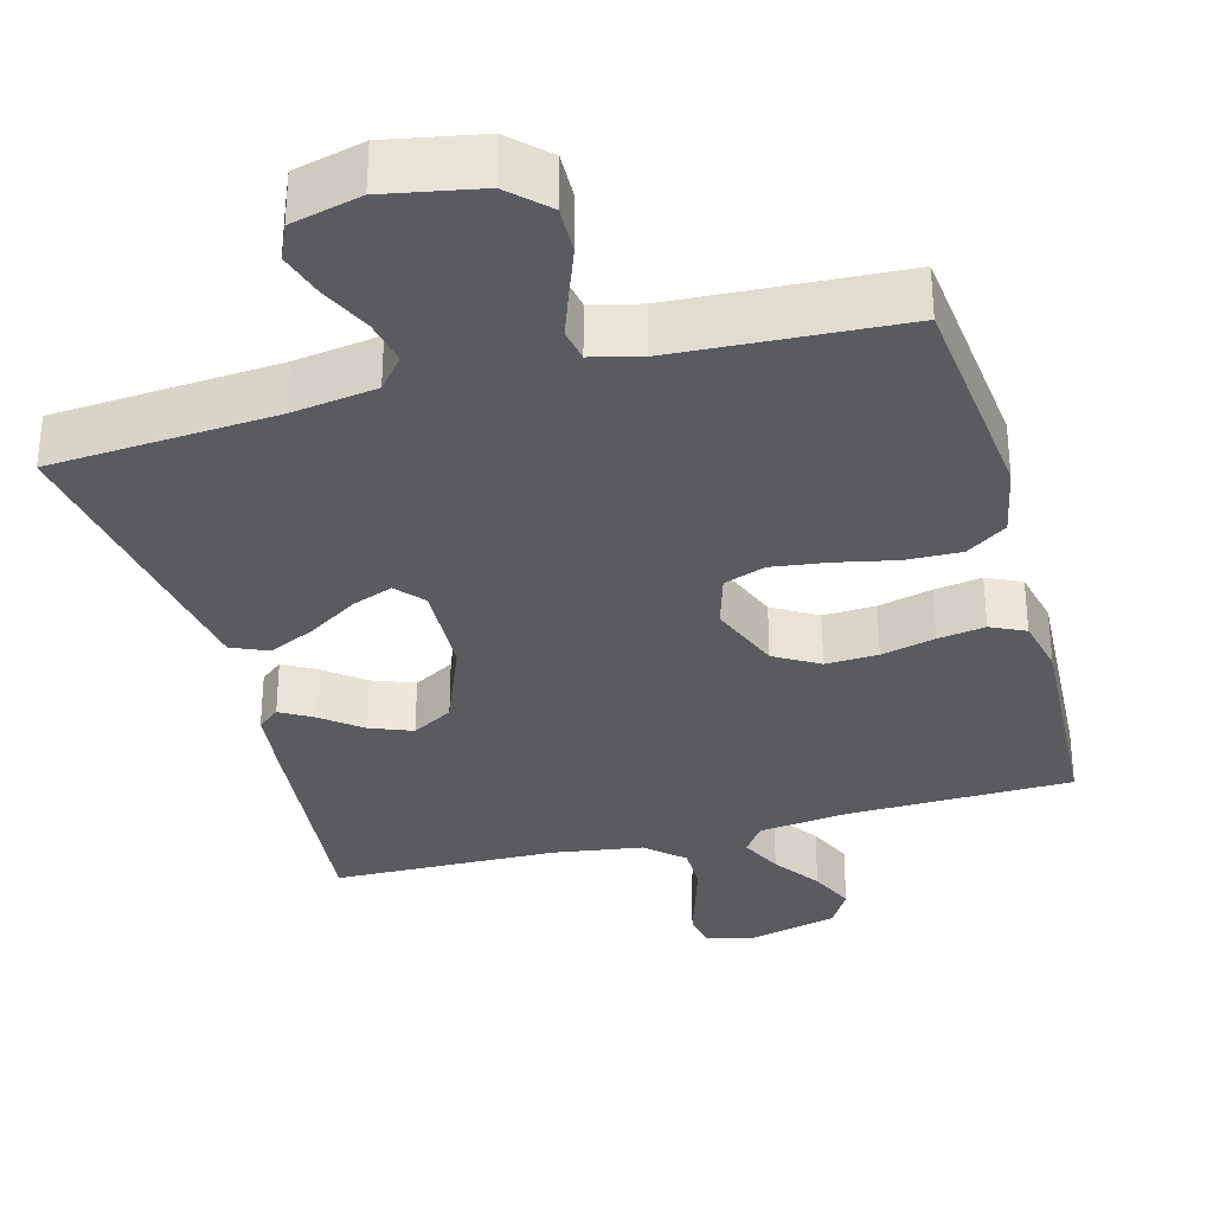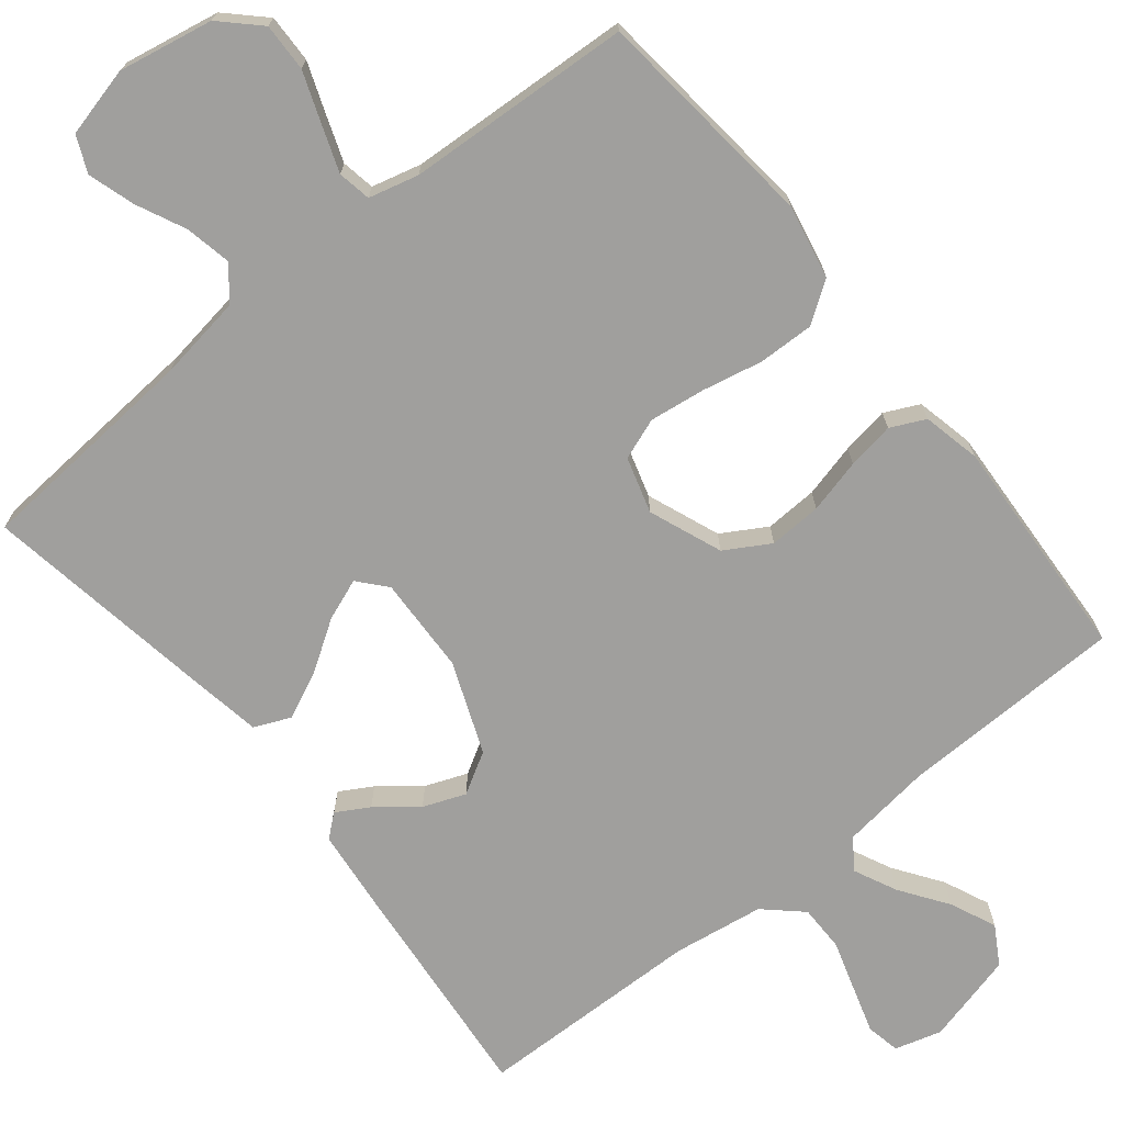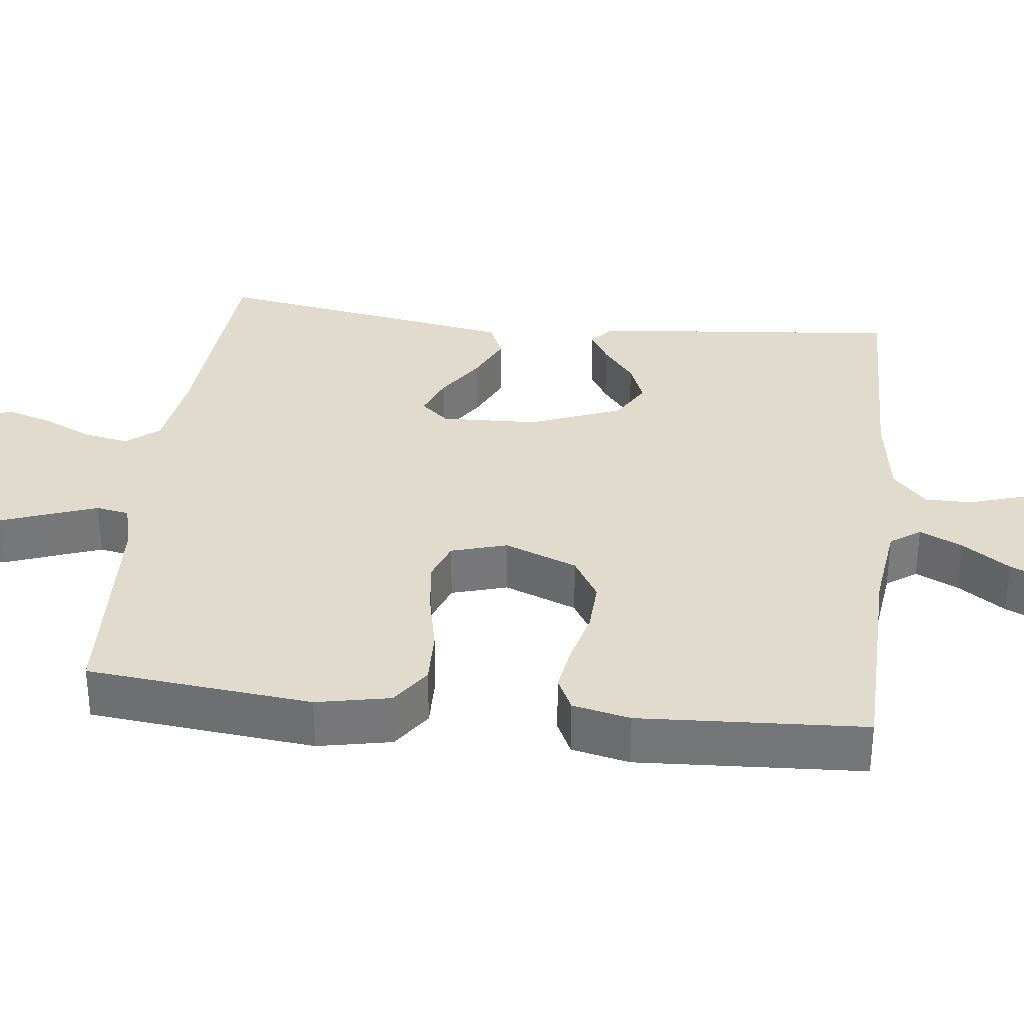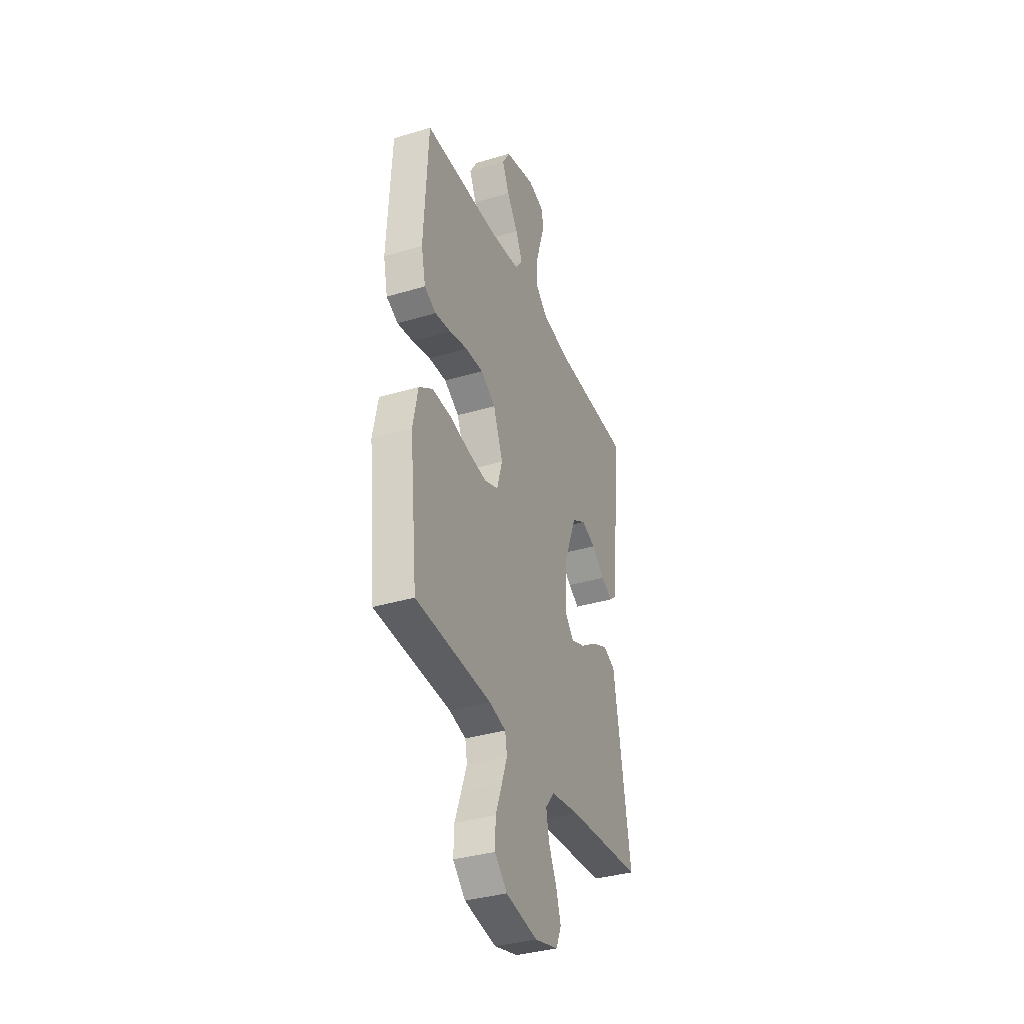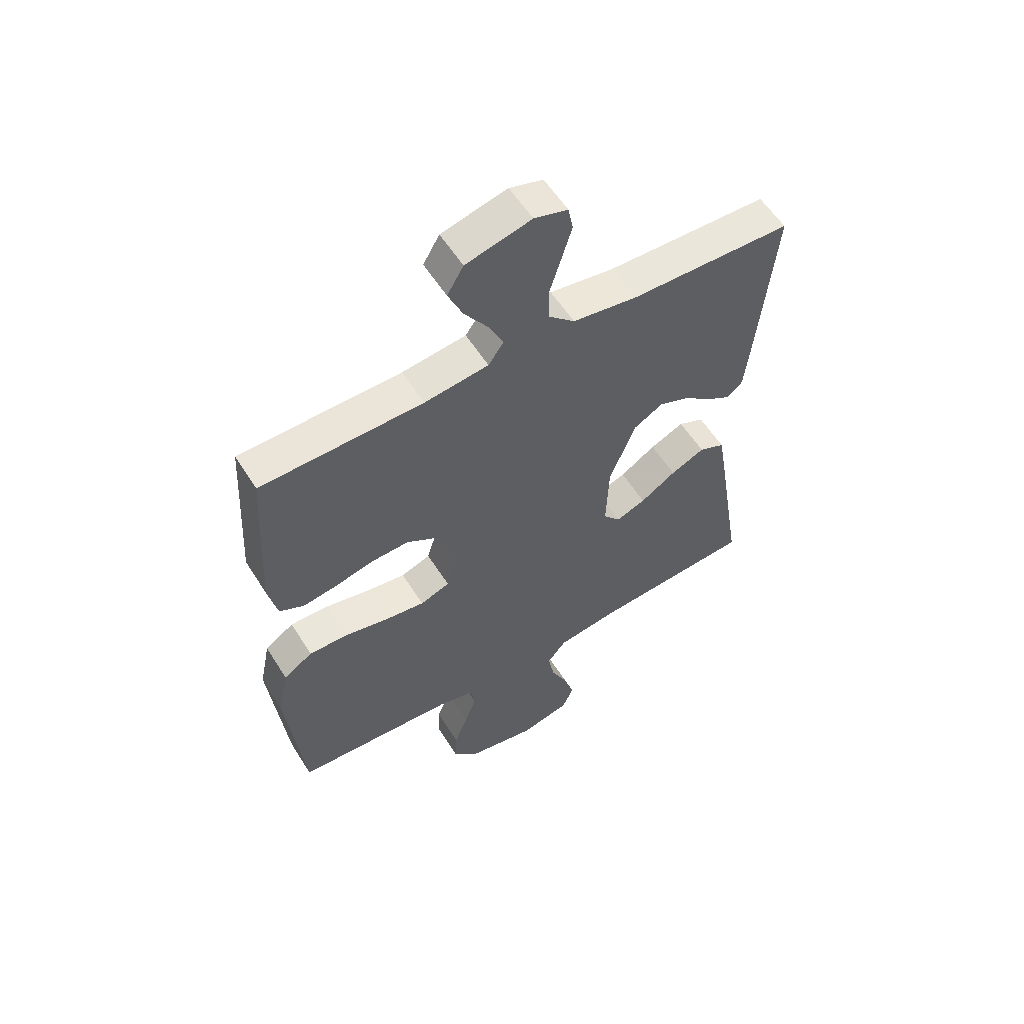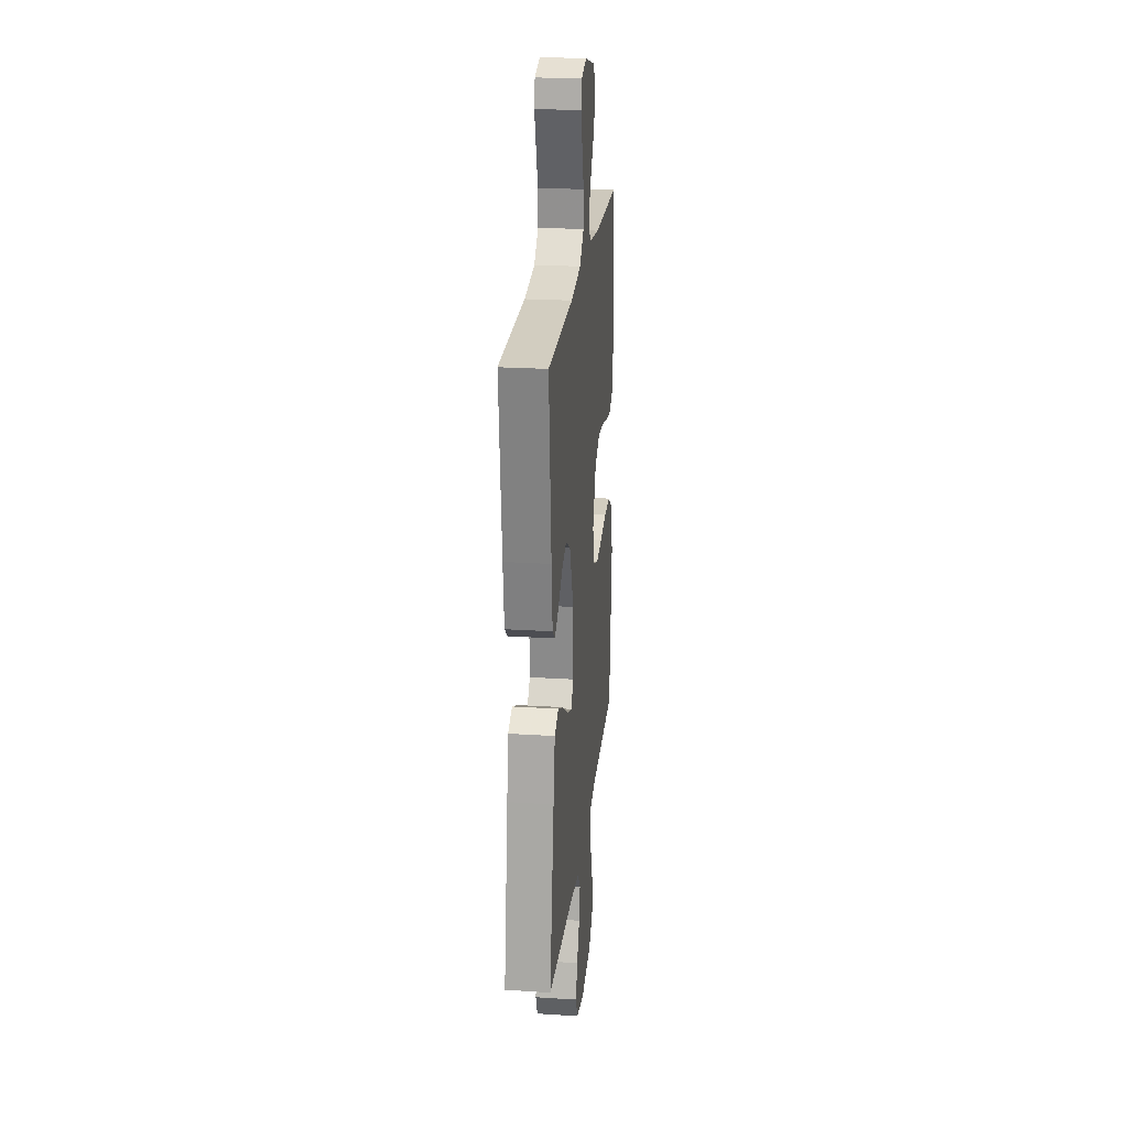
<metadata>
{"format":"obj","ext":"obj","renderer":"f3d","projection":"perspective","resolution":1024,"background":"white","views":[{"elev":-32.7,"azim":-164.7,"up":"+Y"},{"elev":-71.4,"azim":-141.1,"up":"+Y"},{"elev":33.2,"azim":-83.3,"up":"+Y"},{"elev":-35.7,"azim":-68.4,"up":"+Z"},{"elev":57.2,"azim":-31.8,"up":"+Z"},{"elev":23.2,"azim":96.2,"up":"+Z"}]}
</metadata>
<code>
v 0.5 0.07 -0.5
v 0.2 0.07 -0.522
v 0.087 0.07 -0.539
v 0.052 0.07 -0.582
v 0.064 0.07 -0.643
v 0.095 0.07 -0.709
v 0.114 0.07 -0.771
v 0.093 0.07 -0.819
v 0 0.07 -0.842
v -0.126 0.07 -0.818
v -0.175 0.07 -0.77
v -0.173 0.07 -0.706
v -0.148 0.07 -0.639
v -0.126 0.07 -0.578
v -0.134 0.07 -0.534
v -0.2 0.07 -0.517
v -0.5 0.07 -0.5
v -0.531 0.07 -0.2
v -0.511 0.07 -0.102
v -0.457 0.07 -0.065
v -0.383 0.07 -0.067
v -0.303 0.07 -0.084
v -0.229 0.07 -0.094
v -0.174 0.07 -0.074
v -0.152 0.07 0
v -0.19 0.07 0.097
v -0.249 0.07 0.132
v -0.319 0.07 0.129
v -0.391 0.07 0.111
v -0.454 0.07 0.101
v -0.5 0.07 0.123
v -0.517 0.07 0.2
v -0.5 0.07 0.5
v -0.2 0.07 0.506
v -0.081 0.07 0.521
v -0.053 0.07 0.561
v -0.08 0.07 0.618
v -0.124 0.07 0.681
v -0.151 0.07 0.742
v -0.121 0.07 0.793
v 0 0.07 0.824
v 0.062 0.07 0.806
v 0.071 0.07 0.761
v 0.052 0.07 0.699
v 0.031 0.07 0.632
v 0.031 0.07 0.57
v 0.08 0.07 0.525
v 0.2 0.07 0.507
v 0.5 0.07 0.5
v 0.471 0.07 0.2
v 0.459 0.07 0.089
v 0.429 0.07 0.064
v 0.386 0.07 0.089
v 0.333 0.07 0.131
v 0.277 0.07 0.153
v 0.222 0.07 0.121
v 0.174 0.07 0
v 0.169 0.07 -0.129
v 0.201 0.07 -0.166
v 0.256 0.07 -0.145
v 0.322 0.07 -0.102
v 0.385 0.07 -0.073
v 0.433 0.07 -0.094
v 0.451 0.07 -0.2
v 0.5 0 -0.5
v 0.2 0 -0.522
v 0.087 0 -0.539
v 0.052 0 -0.582
v 0.064 0 -0.643
v 0.095 0 -0.709
v 0.114 0 -0.771
v 0.093 0 -0.819
v 0 0 -0.842
v -0.126 0 -0.818
v -0.175 0 -0.77
v -0.173 0 -0.706
v -0.148 0 -0.639
v -0.126 0 -0.578
v -0.134 0 -0.534
v -0.2 0 -0.517
v -0.5 0 -0.5
v -0.531 0 -0.2
v -0.511 0 -0.102
v -0.457 0 -0.065
v -0.383 0 -0.067
v -0.303 0 -0.084
v -0.229 0 -0.094
v -0.174 0 -0.074
v -0.152 0 0
v -0.19 0 0.097
v -0.249 0 0.132
v -0.319 0 0.129
v -0.391 0 0.111
v -0.454 0 0.101
v -0.5 0 0.123
v -0.517 0 0.2
v -0.5 0 0.5
v -0.2 0 0.506
v -0.081 0 0.521
v -0.053 0 0.561
v -0.08 0 0.618
v -0.124 0 0.681
v -0.151 0 0.742
v -0.121 0 0.793
v 0 0 0.824
v 0.062 0 0.806
v 0.071 0 0.761
v 0.052 0 0.699
v 0.031 0 0.632
v 0.031 0 0.57
v 0.08 0 0.525
v 0.2 0 0.507
v 0.5 0 0.5
v 0.471 0 0.2
v 0.459 0 0.089
v 0.429 0 0.064
v 0.386 0 0.089
v 0.333 0 0.131
v 0.277 0 0.153
v 0.222 0 0.121
v 0.174 0 0
v 0.169 0 -0.129
v 0.201 0 -0.166
v 0.256 0 -0.145
v 0.322 0 -0.102
v 0.385 0 -0.073
v 0.433 0 -0.094
v 0.451 0 -0.2
f 64 1 2
f 63 64 2
f 62 63 2
f 61 62 2
f 60 61 2
f 59 60 2 3
f 58 59 3 4
f 57 58 4
f 52 53 54
f 51 52 54
f 50 51 54
f 49 50 54
f 48 49 54
f 47 48 54 55
f 46 47 55 56
f 43 44 45
f 42 43 45
f 41 42 45
f 40 41 45
f 39 40 45
f 38 39 45
f 37 38 45
f 36 37 45 46
f 46 56 57
f 36 46 57
f 35 36 57
f 32 33 34
f 31 32 34
f 30 31 34
f 29 30 34
f 28 29 34
f 27 28 34 35
f 20 21 22
f 19 20 22
f 18 19 22
f 17 18 22
f 16 17 22
f 15 16 22 23
f 11 12 13
f 10 11 13
f 9 10 13
f 8 9 13
f 7 8 13
f 6 7 13
f 5 6 13
f 4 5 13 14
f 57 4 14 15
f 26 27 35 57
f 25 26 57
f 24 25 57 15
f 15 23 24
f 66 65 128
f 66 128 127
f 66 127 126
f 66 126 125
f 66 125 124
f 67 66 124 123
f 68 67 123 122
f 68 122 121
f 118 117 116
f 118 116 115
f 118 115 114
f 118 114 113
f 118 113 112
f 119 118 112 111
f 120 119 111 110
f 109 108 107
f 109 107 106
f 109 106 105
f 109 105 104
f 109 104 103
f 109 103 102
f 109 102 101
f 110 109 101 100
f 121 120 110
f 121 110 100
f 121 100 99
f 98 97 96
f 98 96 95
f 98 95 94
f 98 94 93
f 98 93 92
f 99 98 92 91
f 86 85 84
f 86 84 83
f 86 83 82
f 86 82 81
f 86 81 80
f 87 86 80 79
f 77 76 75
f 77 75 74
f 77 74 73
f 77 73 72
f 77 72 71
f 77 71 70
f 77 70 69
f 78 77 69 68
f 79 78 68 121
f 121 99 91 90
f 121 90 89
f 79 121 89 88
f 88 87 79
f 1 65 66 2
f 2 66 67 3
f 3 67 68 4
f 4 68 69 5
f 5 69 70 6
f 6 70 71 7
f 7 71 72 8
f 8 72 73 9
f 9 73 74 10
f 10 74 75 11
f 11 75 76 12
f 12 76 77 13
f 13 77 78 14
f 14 78 79 15
f 15 79 80 16
f 16 80 81 17
f 17 81 82 18
f 18 82 83 19
f 19 83 84 20
f 20 84 85 21
f 21 85 86 22
f 22 86 87 23
f 23 87 88 24
f 24 88 89 25
f 25 89 90 26
f 26 90 91 27
f 27 91 92 28
f 28 92 93 29
f 29 93 94 30
f 30 94 95 31
f 31 95 96 32
f 32 96 97 33
f 33 97 98 34
f 34 98 99 35
f 35 99 100 36
f 36 100 101 37
f 37 101 102 38
f 38 102 103 39
f 39 103 104 40
f 40 104 105 41
f 41 105 106 42
f 42 106 107 43
f 43 107 108 44
f 44 108 109 45
f 45 109 110 46
f 46 110 111 47
f 47 111 112 48
f 48 112 113 49
f 49 113 114 50
f 50 114 115 51
f 51 115 116 52
f 52 116 117 53
f 53 117 118 54
f 54 118 119 55
f 55 119 120 56
f 56 120 121 57
f 57 121 122 58
f 58 122 123 59
f 59 123 124 60
f 60 124 125 61
f 61 125 126 62
f 62 126 127 63
f 63 127 128 64
f 64 128 65 1

</code>
